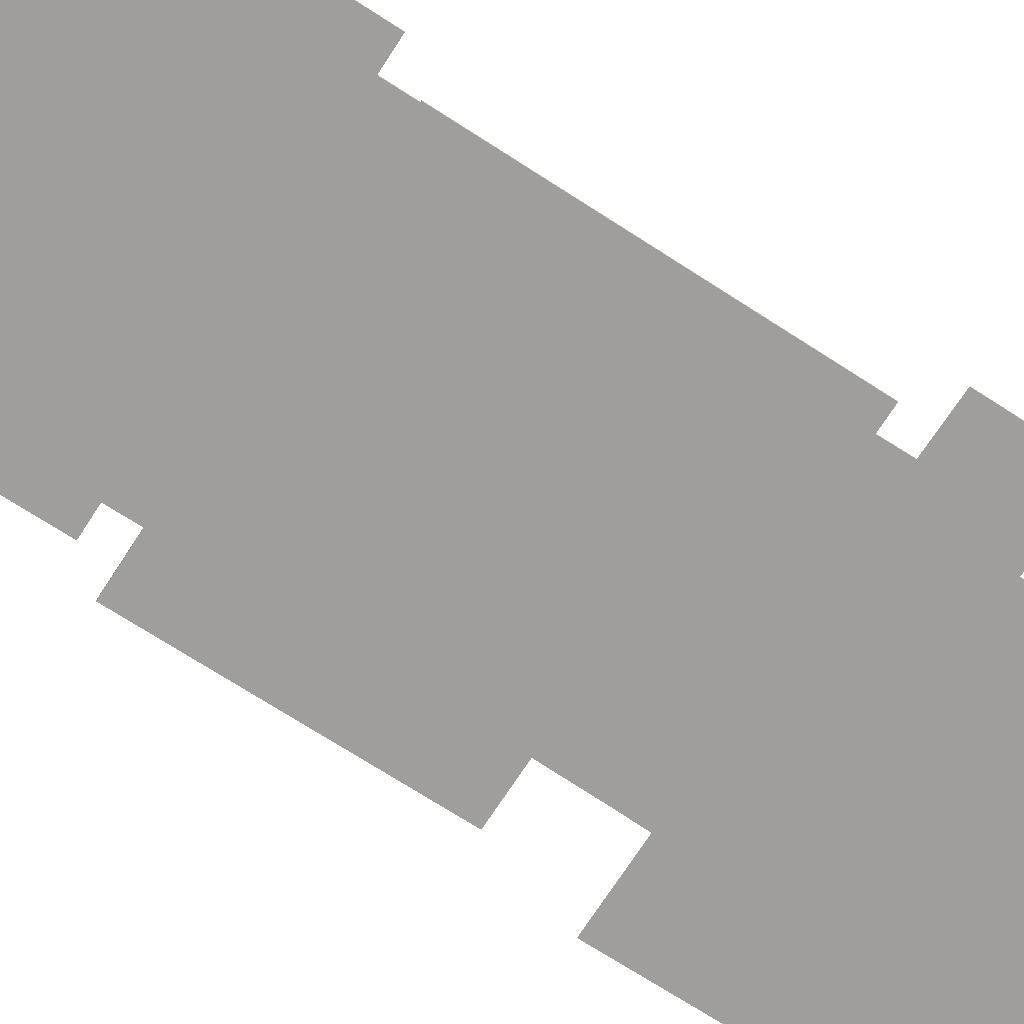
<metadata>
{"format":"obj","ext":"obj","renderer":"f3d","projection":"perspective","resolution":1024,"background":"white","views":[{"elev":-71.1,"azim":57.1,"up":"+Y"}]}
</metadata>
<code>
o Plane
v 5 -0.1414 6.688
v 4.998 -0.1414 5.736
v 5.721 -0.1414 5.736
v 5.723 -0.1414 6.688
v 4.113 -0.1414 -5.059
v 4.121 -0.1414 -6.029
v 5.005 -0.1414 -6.026
v 4.996 -0.1414 -5.059
v 5 -0.1923 6.688
v 5.721 -0.1923 6.688
v 5.721 -0.1923 5.736
v 5 -0.1923 5.736
v 4.113 -0.1923 -5.059
v 4.996 -0.1923 -5.059
v 5.005 -0.1923 -6.026
v 4.121 -0.1923 -6.029
v -4.253 -0.1414 5.736
v -4.253 -0.1414 6.688
v -4.253 -0.1923 6.688
v -4.253 -0.1923 5.736
v -4.273 -0.1414 -6.076
v -4.244 -0.1414 -5.059
v -4.244 -0.1923 -5.059
v -4.273 -0.1923 -6.076
v 0.9359 -0.1923 -5.059
v 0.9353 -0.1923 -6.054
v 0.9353 -0.1414 -6.054
v 0.9359 -0.1414 -5.059
v 1.726 -0.1923 -5.059
v 1.732 -0.1923 -6.038
v 1.732 -0.1414 -6.038
v 1.726 -0.1414 -5.059
v 2.246 -0.1923 -5.059
v 2.252 -0.1923 -6.047
v 2.252 -0.1414 -6.047
v 2.246 -0.1414 -5.059
v 2.727 -0.1923 -5.059
v 2.734 -0.1923 -6.034
v 2.734 -0.1414 -6.034
v 2.737 -0.1414 -5.059
v -4.207 -0.1923 6.688
v 0.9526 -0.1923 6.688
v 0.9634 -0.1923 5.736
v -4.212 -0.1923 5.736
v -4.207 -0.1414 6.688
v -4.207 -0.1414 5.736
v 0.9634 -0.1414 5.736
v 0.9526 -0.1414 6.688
v 1.749 -0.1923 6.688
v 1.741 -0.1923 5.736
v 1.741 -0.1414 5.736
v 1.757 -0.1414 6.688
v 2.273 -0.1923 6.688
v 2.273 -0.1923 5.736
v 2.273 -0.1414 5.736
v 2.273 -0.1414 6.688
v 2.742 -0.1923 6.688
v 2.742 -0.1923 5.736
v 2.742 -0.1414 5.736
v 2.742 -0.1414 6.688
v 4.151 -0.1923 6.688
v 4.114 -0.1923 5.736
v 4.121 -0.1414 5.736
v 4.121 -0.1414 6.688
v -4.333 -0.1414 6.688
v -4.333 -0.1923 6.688
v 5.723 -0.1414 16.77
v 6.009 -0.1414 6.688
v 6.009 -0.1414 16.77
v -4.333 -0.1414 16.77
v -5.18 -0.1414 16.77
v -5.18 -0.1414 6.688
v 6.683 -0.1414 6.688
v 6.683 -0.1414 16.77
v -4.333 -0.1414 17.3
v -5.18 -0.1414 17.3
v 5.723 -0.1414 17.3
v 6.009 -0.1414 17.3
v 5.723 -0.1923 16.77
v 6.009 -0.1923 16.77
v 6.009 -0.1923 6.688
v -4.333 -0.1923 16.77
v -5.18 -0.1923 6.688
v -5.18 -0.1923 16.77
v 6.683 -0.1923 16.77
v 6.683 -0.1923 6.688
v -4.333 -0.1923 17.3
v -5.18 -0.1923 17.3
v 5.723 -0.1923 17.3
v 6.009 -0.1923 17.3
v -4.205 -0.1414 16.77
v 0.9526 -0.1414 16.77
v -4.205 -0.1414 17.3
v 0.9526 -0.1414 17.3
v -4.205 -0.1923 16.77
v 0.9526 -0.1923 16.77
v -4.205 -0.1923 17.3
v 0.9526 -0.1923 17.3
v 1.757 -0.1414 17.3
v 1.757 -0.1923 17.3
v 1.757 -0.1923 16.77
v 1.757 -0.1414 16.77
v 2.293 -0.1414 17.3
v 2.293 -0.1923 17.3
v 2.293 -0.1923 16.77
v 2.293 -0.1414 16.77
v 2.753 -0.1414 17.3
v 2.753 -0.1923 17.3
v 2.753 -0.1923 16.77
v 2.753 -0.1414 16.77
v 4.151 -0.1414 17.3
v 4.151 -0.1923 17.3
v 4.151 -0.1923 16.77
v 4.151 -0.1414 16.77
v 5.003 -0.1414 17.3
v 5.003 -0.1923 17.3
v 5.003 -0.1923 16.77
v 5.003 -0.1414 16.77
v 2.721 -0.1414 -9.08
v 4.121 -0.1414 -9.076
v 4.982 -0.1414 -9.076
v 6.754 -0.1414 -9.076
v 6.754 -0.1414 -6.04
v -4.273 -0.1414 -9.113
v 0.9353 -0.1414 -9.09
v -4.273 -0.1414 -17.02
v -4.273 -0.1414 -17.44
v 0.9353 -0.1414 -17.42
v 0.9353 -0.1414 -17
v -4.273 -0.1414 -14.64
v 0.9353 -0.1414 -14.62
v 2.721 -0.1414 -14.61
v 4.121 -0.1414 -14.6
v -4.273 -0.1414 -14.92
v 0.9353 -0.1414 -14.92
v 2.721 -0.1414 -14.92
v 4.121 -0.1414 -14.92
v -4.273 -0.1414 -15.35
v 0.9353 -0.1414 -15.35
v -4.273 -0.1414 -15.79
v 0.9353 -0.1414 -15.79
v -4.273 -0.1414 -16.21
v 0.9353 -0.1414 -16.21
v -4.273 -0.1414 -16.61
v 0.9353 -0.1414 -16.61
v 1.744 -0.1414 -15.35
v 1.744 -0.1414 -14.92
v 1.744 -0.1414 -15.79
v 1.744 -0.1414 -16.21
v 1.744 -0.1414 -16.61
v 1.744 -0.1414 -16.99
v 2.875 -0.1414 -16.95
v 3.306 -0.1414 -16.61
v 2.721 -0.1414 -16.61
v 2.721 -0.1414 -16.96
v 2.253 -0.1414 -16.61
v 2.253 -0.1414 -16.98
v 3.661 -0.1414 -16.21
v 2.721 -0.1414 -16.21
v 2.253 -0.1414 -16.21
v 3.924 -0.1414 -15.79
v 2.721 -0.1414 -15.79
v 2.253 -0.1414 -15.79
v 4.086 -0.1414 -15.35
v 2.721 -0.1414 -15.35
v 2.253 -0.1414 -15.35
v 2.253 -0.1414 -14.92
v 1.744 -0.1414 -14.61
v 2.253 -0.1414 -14.61
v 1.744 -0.1414 -9.087
v 2.253 -0.1414 -9.083
v 1.292 -0.1414 -17.38
v 1.848 -0.1414 -17.28
v 2.382 -0.1414 -17.14
v 4.121 -0.1923 -9.076
v 2.721 -0.1923 -9.08
v 4.982 -0.1923 -9.076
v 6.754 -0.1923 -6.04
v 6.754 -0.1923 -9.076
v 0.9353 -0.1923 -9.09
v -4.273 -0.1923 -9.113
v -4.273 -0.1923 -17.02
v 0.9353 -0.1923 -17
v 0.9353 -0.1923 -17.42
v -4.273 -0.1923 -17.44
v 0.9353 -0.1923 -14.62
v -4.273 -0.1923 -14.64
v 4.121 -0.1923 -14.6
v 2.721 -0.1923 -14.61
v 0.9353 -0.1923 -14.92
v -4.273 -0.1923 -14.92
v 4.121 -0.1923 -14.92
v 2.721 -0.1923 -14.92
v 0.9353 -0.1923 -15.35
v -4.273 -0.1923 -15.35
v 0.9353 -0.1923 -15.79
v -4.273 -0.1923 -15.79
v 0.9353 -0.1923 -16.21
v -4.273 -0.1923 -16.21
v 0.9353 -0.1923 -16.61
v -4.273 -0.1923 -16.61
v 1.744 -0.1923 -15.35
v 1.744 -0.1923 -14.92
v 1.744 -0.1923 -15.79
v 1.744 -0.1923 -16.21
v 1.744 -0.1923 -16.61
v 1.744 -0.1923 -16.99
v 2.875 -0.1923 -16.95
v 2.721 -0.1923 -16.96
v 2.721 -0.1923 -16.61
v 3.306 -0.1923 -16.61
v 2.253 -0.1923 -16.98
v 2.253 -0.1923 -16.61
v 2.721 -0.1923 -16.21
v 3.661 -0.1923 -16.21
v 2.253 -0.1923 -16.21
v 2.721 -0.1923 -15.79
v 3.924 -0.1923 -15.79
v 2.253 -0.1923 -15.79
v 2.721 -0.1923 -15.35
v 4.086 -0.1923 -15.35
v 2.253 -0.1923 -15.35
v 2.253 -0.1923 -14.92
v 1.744 -0.1923 -14.61
v 2.253 -0.1923 -14.61
v 1.744 -0.1923 -9.087
v 2.253 -0.1923 -9.083
v 1.292 -0.1923 -17.38
v 1.848 -0.1923 -17.28
v 2.382 -0.1923 -17.14
v -6.998 -0.1414 -15.35
v -6.998 -0.1414 -14.92
v -6.998 -0.1923 -14.92
v -6.998 -0.1923 -15.35
v -6.998 -0.1414 -17.45
v -6.998 -0.1414 -17.04
v -6.998 -0.1923 -17.04
v -6.998 -0.1923 -17.45
v -6.998 -0.1414 -16.61
v -6.998 -0.1923 -16.61
v -6.998 -0.1414 -16.21
v -6.998 -0.1923 -16.21
v -6.998 -0.1414 -15.79
v -6.998 -0.1923 -15.79
v -6.998 -0.1414 -14.65
v -6.998 -0.1923 -14.65
v -6.998 -0.1414 -9.125
v -6.998 -0.1414 -6.088
v -6.998 -0.1923 -6.088
v -6.998 -0.1923 -9.125
v 0.9544 -0.1414 -3.182
v -4.212 -0.1414 -3.182
v 5.724 -0.1414 -5.059
v 5.724 -0.1414 -3.182
v 4.998 -0.1414 -3.182
v -6.054 -0.1414 5.736
v -6.054 -0.1414 -3.182
v -4.255 -0.1414 -3.182
v 0.9544 -0.1923 -3.182
v -4.212 -0.1923 -3.182
v 5.724 -0.1923 -5.059
v 4.998 -0.1923 -3.182
v 5.724 -0.1923 -3.182
v -4.255 -0.1923 -3.182
v -6.054 -0.1923 -3.182
v -6.054 -0.1923 5.736
v 5.76 -0.1414 5.736
v 5.76 -0.1414 -3.182
v 5.76 -0.1923 -3.182
v 5.76 -0.1923 5.736
v 5.76 -0.1414 -5.059
v 5.76 -0.1923 -5.059
v 1.741 -0.1923 -3.182
v 1.741 -0.1414 -3.182
v 2.276 -0.1414 -3.182
v 2.276 -0.1923 -3.182
v 2.744 -0.1923 -3.182
v 2.744 -0.1414 -3.182
v 4.114 -0.1414 -3.182
v 4.114 -0.1923 -3.182
v 6.683 -0.1923 16.38
v -4.333 -0.1414 16.38
v 5.003 -0.1414 16.38
v 6.009 -0.1414 16.38
v 2.753 -0.1923 16.38
v 1.757 -0.1923 16.38
v 5.723 -0.1923 16.38
v -4.333 -0.1923 16.38
v 5.723 -0.1414 16.38
v 2.293 -0.1414 16.38
v -5.18 -0.1414 16.38
v -4.205 -0.1923 16.38
v 4.15 -0.1414 16.38
v 6.683 -0.1414 16.38
v 6.009 -0.1923 16.38
v 4.151 -0.1923 16.38
v 2.293 -0.1923 16.38
v -5.18 -0.1923 16.38
v 2.753 -0.1414 16.38
v 1.757 -0.1414 16.38
v -4.205 -0.1414 16.38
v 0.9526 -0.1923 16.38
v 0.9526 -0.1414 16.38
v 5.003 -0.1923 16.38
v 6.683 -0.1923 14.22
v -5.18 -0.1414 14.22
v 6.009 -0.1923 14.22
v -4.333 -0.1414 14.22
v 5.002 -0.1414 14.22
v 6.009 -0.1414 14.22
v 2.75 -0.1923 14.22
v 1.755 -0.1923 14.22
v 5.722 -0.1923 14.22
v -4.333 -0.1923 14.22
v 5.723 -0.1414 14.22
v 2.288 -0.1414 14.22
v -4.206 -0.1923 14.22
v 4.144 -0.1414 14.22
v 6.683 -0.1414 14.22
v 4.151 -0.1923 14.22
v 2.288 -0.1923 14.22
v -5.18 -0.1923 14.22
v 2.75 -0.1414 14.22
v 1.757 -0.1414 14.22
v -4.206 -0.1414 14.22
v 0.9526 -0.1923 14.22
v 0.9526 -0.1414 14.22
v 5.002 -0.1923 14.22
v 6.683 -0.1923 13.18
v -5.18 -0.1414 13.18
v 6.009 -0.1923 13.18
v -4.333 -0.1414 13.18
v 5.002 -0.1414 13.18
v 6.009 -0.1414 13.18
v 2.75 -0.1923 13.18
v 1.755 -0.1923 13.18
v 5.722 -0.1923 13.18
v -4.333 -0.1923 13.18
v 5.723 -0.1414 13.18
v 2.287 -0.1414 13.18
v -4.206 -0.1923 13.18
v 4.142 -0.1414 13.18
v 6.683 -0.1414 13.18
v 4.151 -0.1923 13.18
v 2.287 -0.1923 13.18
v -5.18 -0.1923 13.18
v 2.75 -0.1414 13.18
v 1.757 -0.1414 13.18
v -4.206 -0.1414 13.18
v 0.9526 -0.1923 13.18
v 0.9526 -0.1414 13.18
v 5.002 -0.1923 13.18
v 6.683 -0.1923 10.54
v -5.18 -0.1414 10.54
v 6.009 -0.1923 10.54
v -4.333 -0.1414 10.54
v 5.001 -0.1414 10.54
v 6.009 -0.1414 10.54
v 2.747 -0.1923 10.54
v 1.753 -0.1923 10.54
v 5.722 -0.1923 10.54
v -4.333 -0.1923 10.54
v 5.723 -0.1414 10.54
v 2.282 -0.1414 10.54
v -4.206 -0.1923 10.54
v 4.135 -0.1414 10.54
v 6.683 -0.1414 10.54
v 4.151 -0.1923 10.54
v 2.282 -0.1923 10.54
v -5.18 -0.1923 10.54
v 2.747 -0.1414 10.54
v 1.757 -0.1414 10.54
v -4.206 -0.1414 10.54
v 0.9526 -0.1923 10.54
v 0.9526 -0.1414 10.54
v 5.001 -0.1923 10.54
v 6.683 -0.1923 9.489
v -5.18 -0.1414 9.489
v 6.009 -0.1923 9.489
v -4.333 -0.1414 9.489
v 5.001 -0.1414 9.489
v 6.009 -0.1414 9.489
v 2.746 -0.1923 9.489
v 1.752 -0.1923 9.489
v 5.722 -0.1923 9.489
v -4.333 -0.1923 9.489
v 5.723 -0.1414 9.489
v 2.28 -0.1414 9.489
v -4.206 -0.1923 9.489
v 4.131 -0.1414 9.489
v 6.683 -0.1414 9.489
v 4.151 -0.1923 9.489
v 2.28 -0.1923 9.489
v -5.18 -0.1923 9.489
v 2.746 -0.1414 9.489
v 1.757 -0.1414 9.489
v -4.206 -0.1414 9.489
v 0.9526 -0.1923 9.489
v 0.9526 -0.1414 9.489
v 5.001 -0.1923 9.489
v 5.463 -0.1923 -5.059
v 5.463 -0.1923 6.688
v 5.463 -0.1414 -5.059
v 5.464 -0.1414 6.688
v 5.465 -0.1414 17.3
v 5.462 -0.1414 5.736
v 5.465 -0.1923 17.3
v 5.464 -0.1414 -3.182
v 5.464 -0.1923 -3.182
v 5.465 -0.1923 16.77
v 5.465 -0.1414 16.77
v 5.463 -0.1923 5.736
v 5.465 -0.1414 16.38
v 5.465 -0.1923 16.38
v 5.465 -0.1414 14.22
v 5.465 -0.1923 14.22
v 5.465 -0.1414 13.18
v 5.464 -0.1923 13.18
v 5.465 -0.1414 10.54
v 5.464 -0.1923 10.54
v 5.464 -0.1414 9.489
v 5.464 -0.1923 9.489
v -3.873 -0.1414 17.3
v -3.938 -0.1923 -17.44
v -3.938 -0.1414 -16.61
v -3.91 -0.1414 -5.059
v -3.938 -0.1923 -15.79
v -3.938 -0.1414 -6.075
v -3.938 -0.1414 -17.02
v -3.938 -0.1414 -9.111
v -3.873 -0.1923 16.77
v -3.938 -0.1923 -14.64
v -3.938 -0.1414 -15.35
v -3.938 -0.1414 -14.64
v -3.938 -0.1923 -15.35
v -3.91 -0.1923 -5.059
v -3.88 -0.1923 -3.182
v -3.938 -0.1923 -9.111
v -3.938 -0.1414 -15.79
v -3.938 -0.1414 -17.44
v -3.875 -0.1414 6.688
v -3.879 -0.1923 5.736
v -3.938 -0.1923 -16.61
v -3.873 -0.1414 16.77
v -3.938 -0.1923 -17.02
v -3.938 -0.1923 -14.92
v -3.938 -0.1923 -6.075
v -3.873 -0.1923 17.3
v -3.938 -0.1414 -16.21
v -3.938 -0.1414 -14.92
v -3.875 -0.1923 6.688
v -3.938 -0.1923 -16.21
v -3.874 -0.1414 5.736
v -3.88 -0.1414 -3.182
v -3.874 -0.1923 16.38
v -3.874 -0.1414 16.38
v -3.874 -0.1923 14.22
v -3.874 -0.1414 14.22
v -3.874 -0.1923 13.18
v -3.874 -0.1414 13.18
v -3.874 -0.1923 10.54
v -3.874 -0.1414 10.54
v -3.875 -0.1923 9.489
v -3.875 -0.1414 9.489
v 5.723 -0.1414 6.688
v -4.207 -0.1414 6.688
v -4.333 -0.1414 6.688
v 6.009 -0.1414 6.688
v -5.18 -0.1414 6.688
v 6.683 -0.1414 6.688
v -4.333 -0.1414 16.38
v 6.009 -0.1414 16.38
v 5.723 -0.1414 16.38
v -5.18 -0.1414 16.38
v 6.683 -0.1414 16.38
v -4.205 -0.1414 16.38
v -5.18 -0.1414 14.22
v -4.333 -0.1414 14.22
v 6.009 -0.1414 14.22
v 5.723 -0.1414 14.22
v 6.683 -0.1414 14.22
v -4.206 -0.1414 14.22
v -5.18 -0.1414 13.18
v -4.333 -0.1414 13.18
v 6.009 -0.1414 13.18
v 5.723 -0.1414 13.18
v 6.683 -0.1414 13.18
v -4.206 -0.1414 13.18
v -5.18 -0.1414 10.54
v -4.333 -0.1414 10.54
v 6.009 -0.1414 10.54
v 5.723 -0.1414 10.54
v 6.683 -0.1414 10.54
v -4.206 -0.1414 10.54
v -5.18 -0.1414 9.489
v -4.333 -0.1414 9.489
v 6.009 -0.1414 9.489
v 5.723 -0.1414 9.489
v 6.683 -0.1414 9.489
v -4.206 -0.1414 9.489
v 5.464 -0.1414 6.688
v 5.465 -0.1414 16.38
v 5.465 -0.1414 14.22
v 5.465 -0.1414 13.18
v 5.465 -0.1414 10.54
v 5.464 -0.1414 9.489
v -3.875 -0.1414 6.688
v -3.874 -0.1414 16.38
v -3.874 -0.1414 14.22
v -3.874 -0.1414 13.18
v -3.874 -0.1414 10.54
v -3.875 -0.1414 9.489
f 454 453 46 252
f 403 408 255 8
f 408 406 2 255
f 426 454 252 22
f 17 256 257 258
f 437 260 44 442
f 401 14 262 409
f 409 262 12 412
f 436 23 260 437
f 20 264 265 266
f 22 252 260 23
f 267 268 269 270
f 268 271 272 269
f 403 8 14 401
f 257 256 266 265
f 258 257 265 264
f 29 25 259 273
f 273 259 43 50
f 32 274 251 28
f 274 51 47 251
f 275 55 51 274
f 36 275 274 32
f 276 273 50 54
f 33 29 273 276
f 37 33 276 277
f 277 276 54 58
f 40 278 275 36
f 278 59 55 275
f 279 63 59 278
f 5 279 278 40
f 280 277 58 62
f 13 37 277 280
f 14 13 280 262
f 262 280 62 12
f 8 255 279 5
f 255 2 63 279
f 271 253 261 272
f 269 263 11 270
f 272 261 263 269
f 268 267 3 254
f 271 268 254 253
f 256 17 20 266
f 252 258 264 260
f 44 260 264 20
f 46 17 258 252
f 270 11 3 267
f 253 403 401 261
f 263 409 412 11
f 261 401 409 263
f 254 3 406 408
f 253 254 408 403
f 25 436 437 259
f 259 437 442 43
f 28 251 454 426
f 251 47 453 454
f 498 465 468 497
f 496 495 469 467
f 506 501 465 498
f 496 467 466 500
f 479 481 475 472
f 471 478 482 476
f 502 503 480 473
f 471 474 477 478
f 473 480 479 472
f 491 493 487 485
f 484 490 494 488
f 504 505 492 486
f 484 483 489 490
f 486 492 491 485
f 468 470 499 497
f 488 494 511 510
f 476 482 509 508
f 500 466 507 512
f 39 119 120 6
f 121 122 123 7
f 428 430 125 27
f 429 440 128 129
f 430 434 131 125
f 119 132 133 120
f 434 450 135 131
f 132 136 137 133
f 450 433 139 135
f 433 439 141 139
f 439 449 143 141
f 449 425 145 143
f 425 429 129 145
f 146 147 135 139
f 148 146 139 141
f 149 148 141 143
f 150 149 143 145
f 151 150 145 129
f 152 153 154 155
f 155 154 156 157
f 157 156 150 151
f 153 158 159 154
f 154 159 160 156
f 156 160 149 150
f 158 161 162 159
f 159 162 163 160
f 160 163 148 149
f 161 164 165 162
f 162 165 166 163
f 163 166 146 148
f 164 137 136 165
f 165 136 167 166
f 166 167 147 146
f 131 135 147 168
f 168 147 167 169
f 169 167 136 132
f 125 131 168 170
f 170 168 169 171
f 171 169 132 119
f 27 125 170 31
f 31 170 171 35
f 35 171 119 39
f 129 128 172 151
f 172 173 157 151
f 173 174 155 157
f 152 155 174
f 38 16 175 176
f 177 15 178 179
f 447 26 180 438
f 445 183 184 424
f 438 180 186 432
f 176 175 188 189
f 432 186 190 446
f 189 188 192 193
f 446 190 194 435
f 435 194 196 427
f 427 196 198 452
f 452 198 200 443
f 443 200 183 445
f 202 194 190 203
f 204 196 194 202
f 205 198 196 204
f 206 200 198 205
f 207 183 200 206
f 208 209 210 211
f 209 212 213 210
f 212 207 206 213
f 211 210 214 215
f 210 213 216 214
f 213 206 205 216
f 215 214 217 218
f 214 216 219 217
f 216 205 204 219
f 218 217 220 221
f 217 219 222 220
f 219 204 202 222
f 221 220 193 192
f 220 222 223 193
f 222 202 203 223
f 186 224 203 190
f 224 225 223 203
f 225 189 193 223
f 180 226 224 186
f 226 227 225 224
f 227 176 189 225
f 26 30 226 180
f 30 34 227 226
f 34 38 176 227
f 183 207 228 184
f 228 207 212 229
f 229 212 209 230
f 208 230 209
f 231 232 233 234
f 133 137 192 188
f 235 236 237 238
f 236 239 240 237
f 239 241 242 240
f 241 243 244 242
f 120 133 188 175
f 243 231 234 244
f 232 245 246 233
f 247 248 249 250
f 137 164 221 192
f 127 235 238 185
f 164 161 218 221
f 245 247 250 246
f 161 158 215 218
f 158 153 211 215
f 153 152 208 211
f 123 122 179 178
f 152 174 230 208
f 172 128 184 228
f 174 173 229 230
f 121 120 175 177
f 173 172 228 229
f 122 121 177 179
f 175 16 15 177
f 120 121 7 6
f 440 127 185 424
f 240 201 182 237
f 242 199 201 240
f 244 197 199 242
f 234 195 197 244
f 233 191 195 234
f 246 187 191 233
f 250 181 187 246
f 237 182 185 238
f 249 24 181 250
f 239 236 126 144
f 241 239 144 142
f 243 241 142 140
f 231 243 140 138
f 232 231 138 134
f 245 232 134 130
f 247 245 130 124
f 236 235 127 126
f 248 247 124 21
f 128 440 424 184
f 201 443 445 182
f 199 452 443 201
f 197 427 452 199
f 195 435 427 197
f 191 446 435 195
f 187 432 446 191
f 181 438 432 187
f 182 445 424 185
f 24 447 438 181
f 144 126 429 425
f 142 144 425 449
f 140 142 449 439
f 138 140 439 433
f 134 138 433 450
f 130 134 450 434
f 124 130 434 430
f 126 127 440 429
f 21 124 430 428
f 402 10 11 412
f 13 14 15 16
f 17 18 19 20
f 4 3 11 10
f 21 22 23 24
f 8 7 15 14
f 436 25 26 447
f 25 29 30 26
f 29 33 34 30
f 33 37 38 34
f 37 13 16 38
f 451 42 43 442
f 42 49 50 43
f 49 53 54 50
f 53 57 58 54
f 57 61 62 58
f 61 9 12 62
f 19 41 44 20
f 19 18 65 66
f 9 402 412 12
f 41 451 442 44
f 23 436 447 24
f 404 406 3 4
f 5 6 7 8
f 426 428 27 28
f 28 27 31 32
f 32 31 35 36
f 36 35 39 40
f 40 39 6 5
f 441 453 47 48
f 48 47 51 52
f 52 51 55 56
f 56 55 59 60
f 60 59 63 64
f 64 63 2 1
f 18 17 46 45
f 284 294 74 69
f 75 76 71 70
f 77 67 69 78
f 385 379 81 10
f 386 66 83 394
f 295 80 85 281
f 87 82 84 88
f 89 90 80 79
f 71 76 88 84
f 77 78 90 89
f 76 75 87 88
f 391 73 86 377
f 73 68 81 86
f 291 71 84 298
f 78 69 80 90
f 69 74 85 80
f 464 441 48 399
f 423 444 92 94
f 463 398 42 451
f 448 98 96 431
f 423 94 98 448
f 94 99 100 98
f 98 100 101 96
f 398 384 49 42
f 94 92 102 99
f 399 48 52 396
f 99 103 104 100
f 100 104 105 101
f 384 393 53 49
f 99 102 106 103
f 396 52 56 388
f 103 107 108 104
f 104 108 109 105
f 393 383 57 53
f 103 106 110 107
f 388 56 60 395
f 107 111 112 108
f 108 112 113 109
f 383 392 61 57
f 107 110 114 111
f 395 60 64 390
f 111 115 116 112
f 112 116 117 113
f 392 400 9 61
f 111 114 118 115
f 390 64 1 381
f 68 4 10 81
f 405 77 89 407
f 407 89 79 410
f 422 385 10 402
f 405 411 67 77
f 72 83 66 65
f 75 93 97 87
f 87 97 95 82
f 386 389 41 66
f 75 70 91 93
f 70 282 301 91
f 82 95 292 288
f 411 413 289 67
f 410 79 287 414
f 114 293 283 118
f 113 117 304 296
f 110 299 293 114
f 109 113 296 285
f 106 290 299 110
f 105 109 285 297
f 102 300 290 106
f 101 105 297 286
f 92 303 300 102
f 96 101 286 302
f 431 96 302 455
f 444 456 303 92
f 306 291 298 322
f 74 294 281 85
f 307 295 281 305
f 82 288 298 84
f 79 80 295 287
f 70 71 291 282
f 67 289 284 69
f 334 343 319 310
f 331 307 305 329
f 330 306 322 346
f 288 292 317 314
f 414 287 313 416
f 293 318 309 283
f 296 304 328 320
f 299 323 318 293
f 285 296 320 311
f 290 316 323 299
f 297 285 311 321
f 300 324 316 290
f 286 297 321 312
f 303 327 324 300
f 302 286 312 326
f 455 302 326 457
f 456 458 327 303
f 294 319 305 281
f 288 314 322 298
f 287 295 307 313
f 354 330 346 370
f 355 331 329 353
f 308 332 349 325
f 314 317 341 338
f 415 417 339 315
f 416 313 337 418
f 318 342 333 309
f 320 328 352 344
f 323 347 342 318
f 311 320 344 335
f 316 340 347 323
f 321 311 335 345
f 324 348 340 316
f 312 321 345 336
f 327 351 348 324
f 326 312 336 350
f 457 326 350 459
f 458 460 351 327
f 319 343 329 305
f 314 338 346 322
f 313 307 331 337
f 308 306 330 332
f 315 339 334 310
f 382 391 367 358
f 379 355 353 377
f 378 354 370 394
f 338 341 365 362
f 418 337 361 420
f 342 366 357 333
f 344 352 376 368
f 347 371 366 342
f 335 344 368 359
f 340 364 371 347
f 345 335 359 369
f 348 372 364 340
f 336 345 369 360
f 351 375 372 348
f 350 336 360 374
f 459 350 374 461
f 460 462 375 351
f 343 367 353 329
f 338 362 370 346
f 337 331 355 361
f 72 378 394 83
f 81 379 377 86
f 356 380 397 373
f 362 365 389 386
f 419 421 387 363
f 420 361 385 422
f 366 390 381 357
f 368 376 400 392
f 371 395 390 366
f 359 368 392 383
f 364 388 395 371
f 369 359 383 393
f 372 396 388 364
f 360 369 393 384
f 375 399 396 372
f 374 360 384 398
f 461 374 398 463
f 462 464 399 375
f 367 391 377 353
f 362 386 394 370
f 361 355 379 385
f 356 354 378 380
f 363 387 382 358
f 376 420 422 400
f 357 381 421 419
f 352 418 420 376
f 333 357 419 417
f 328 416 418 352
f 309 333 417 415
f 304 414 416 328
f 283 309 415 413
f 117 410 414 304
f 118 283 413 411
f 381 1 404 421
f 115 118 411 405
f 400 422 402 9
f 116 407 410 117
f 115 405 407 116
f 1 2 406 404
f 373 397 464 462
f 365 461 463 389
f 341 459 461 365
f 325 349 460 458
f 317 457 459 341
f 292 455 457 317
f 91 301 456 444
f 95 431 455 292
f 93 423 448 97
f 97 448 431 95
f 389 463 451 41
f 93 91 444 423
f 45 46 453 441
f 22 21 428 426

</code>
